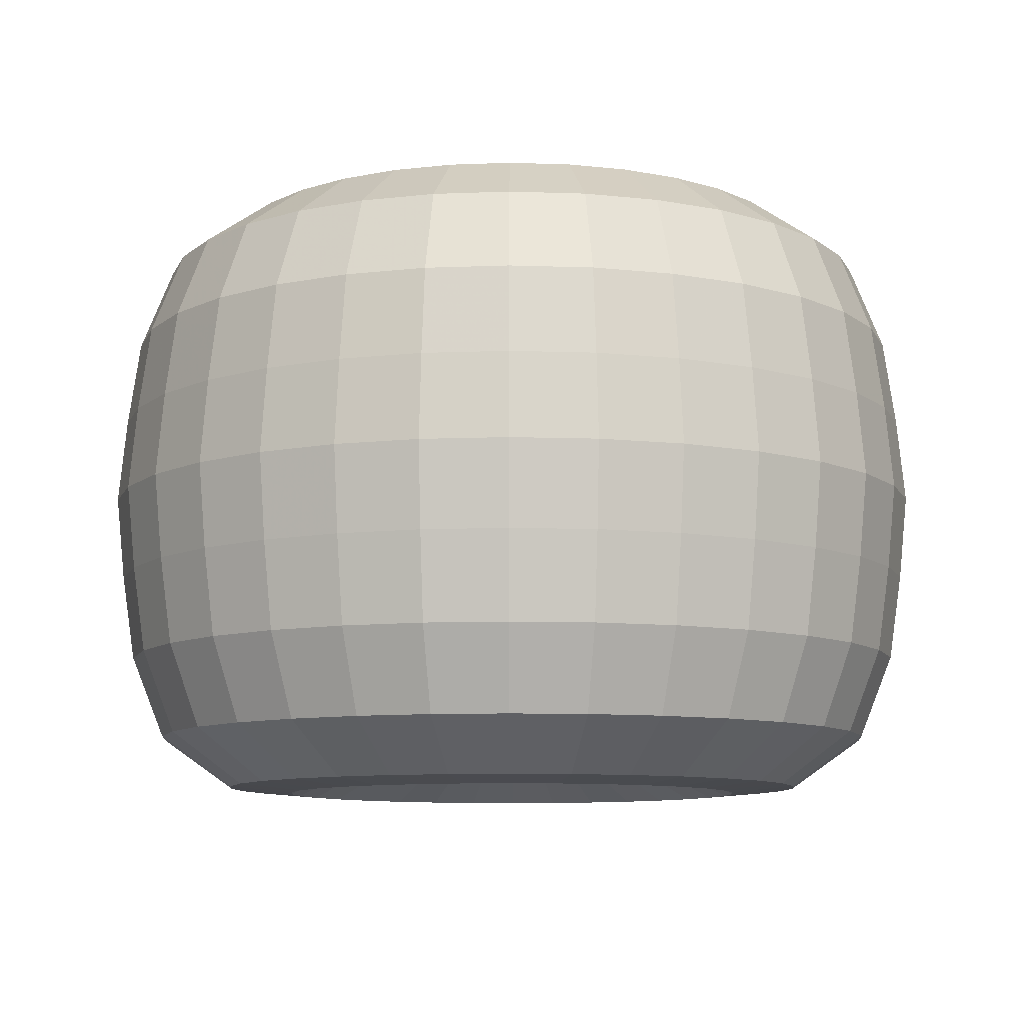
<metadata>
{"format":"obj","ext":"obj","renderer":"f3d","projection":"perspective","resolution":1024,"background":"white","views":[{"elev":-9.3,"azim":90.4,"up":"+Z"}]}
</metadata>
<code>
o Mesh.001_Wheel_-_Front_Left_Sphere
v -1.726 0.6563 0.7148
v -1.778 0.6666 0.3457
v -1.813 0.3123 0.3457
v -1.76 0.3123 0.7148
v -1.006 0.513 -1.35
v -0.6917 0.4506 -1.199
v -0.7053 0.3123 -1.199
v -1.025 0.3123 -1.35
v -1.813 0.6736 -0.01549
v -1.848 0.3123 -0.01549
v -1.778 0.6666 -0.3767
v -1.813 0.3123 -0.3767
v -0.6917 0.4506 1.168
v -1.006 0.513 1.319
v -1.025 0.3123 1.319
v -0.7053 0.3123 1.168
v -1.726 0.6563 -0.7458
v -1.76 0.3123 -0.7458
v -1.281 0.5678 1.294
v -1.306 0.3123 1.294
v -1.589 0.6291 -1.1
v -1.62 0.3123 -1.1
v -1.589 0.6291 1.069
v -1.62 0.3123 1.069
v -1.281 0.5678 -1.325
v -1.306 0.3123 -1.325
v -1.675 1.007 -0.3767
v -1.626 0.9871 -0.7458
v -0.9471 0.706 1.319
v -1.206 0.8134 1.294
v -1.497 0.9337 -1.1
v -1.497 0.9337 1.069
v -1.206 0.8134 -1.325
v -1.626 0.9871 0.7148
v -0.9471 0.706 -1.35
v -1.675 1.007 0.3457
v -0.6514 0.5835 -1.199
v -1.707 1.021 -0.01549
v -0.6514 0.5835 1.168
v -0.8521 0.8838 -1.35
v -0.5859 0.706 -1.199
v -1.507 1.321 0.3457
v -1.536 1.341 -0.01549
v -1.507 1.321 -0.3767
v -0.5859 0.706 1.168
v -0.8521 0.8838 1.319
v -1.463 1.292 -0.7458
v -1.085 1.04 1.294
v -1.347 1.214 -1.1
v -1.347 1.214 1.069
v -1.085 1.04 -1.325
v -1.463 1.292 0.7148
v -1.145 1.46 -1.1
v -0.9225 1.238 -1.325
v -1.145 1.46 1.069
v -1.244 1.559 0.7148
v -0.7241 1.04 -1.35
v -1.281 1.596 0.3457
v -0.4978 0.8134 -1.199
v -1.306 1.622 -0.01549
v -1.281 1.596 -0.3767
v -0.4978 0.8134 1.168
v -0.7241 1.04 1.319
v -1.244 1.559 -0.7458
v -0.9225 1.238 1.294
v -0.3904 0.9015 1.168
v -0.5683 1.168 1.319
v -1.006 1.822 -0.3767
v -0.9763 1.778 -0.7458
v -0.7241 1.401 1.294
v -0.8988 1.662 -1.1
v -0.8988 1.662 1.069
v -0.7241 1.401 -1.325
v -0.9763 1.778 0.7148
v -0.5683 1.168 -1.35
v -1.006 1.822 0.3457
v -0.3904 0.9015 -1.199
v -1.025 1.852 -0.01549
v -0.6715 1.941 0.7148
v -0.6917 1.99 0.3457
v -0.3904 1.263 -1.35
v -0.2679 0.967 -1.199
v -0.7053 2.023 -0.01549
v -0.6917 1.99 -0.3767
v -0.2679 0.967 1.168
v -0.3904 1.263 1.319
v -0.6715 1.941 -0.7458
v -0.4978 1.522 1.294
v -0.6181 1.812 -1.1
v -0.6181 1.812 1.069
v -0.4978 1.522 -1.325
v -0.3407 2.042 -0.7458
v -0.3135 1.905 -1.1
v -0.2522 1.596 1.294
v -0.3135 1.905 1.069
v -0.2522 1.596 -1.325
v -0.3407 2.042 0.7148
v -0.1974 1.321 -1.35
v -0.351 2.093 0.3457
v -0.135 1.007 -1.199
v -0.358 2.128 -0.01549
v -0.351 2.093 -0.3767
v -0.135 1.007 1.168
v -0.1974 1.321 1.319
v 0.003251 2.164 -0.01549
v 0.003251 2.128 -0.3767
v 0.003251 1.021 1.168
v 0.003251 1.341 1.319
v 0.003251 2.076 -0.7458
v 0.003251 1.622 1.294
v 0.003251 1.936 -1.1
v 0.003251 1.936 1.069
v 0.003251 1.622 -1.325
v 0.003251 2.076 0.7148
v 0.003251 1.341 -1.35
v 0.003251 2.128 0.3457
v 0.003251 1.021 -1.199
v 0.2587 1.596 -1.325
v 0.2039 1.321 -1.35
v 0.3472 2.042 0.7148
v 0.3575 2.093 0.3457
v 0.1415 1.007 -1.199
v 0.3645 2.128 -0.01549
v 0.3575 2.093 -0.3767
v 0.1415 1.007 1.168
v 0.2039 1.321 1.319
v 0.3472 2.042 -0.7458
v 0.2587 1.596 1.294
v 0.32 1.905 -1.1
v 0.32 1.905 1.069
v 0.678 1.941 -0.7458
v 0.6246 1.812 -1.1
v 0.5043 1.522 1.294
v 0.6246 1.812 1.069
v 0.5043 1.522 -1.325
v 0.678 1.941 0.7148
v 0.3969 1.263 -1.35
v 0.6982 1.99 0.3457
v 0.2744 0.967 -1.199
v 0.7118 2.023 -0.01549
v 0.6982 1.99 -0.3767
v 0.2744 0.967 1.168
v 0.3969 1.263 1.319
v 1.032 1.852 -0.01549
v 1.012 1.822 -0.3767
v 0.3969 0.9015 1.168
v 0.5748 1.168 1.319
v 0.9828 1.778 -0.7458
v 0.7306 1.401 1.294
v 0.9053 1.662 -1.1
v 0.9053 1.662 1.069
v 0.7306 1.401 -1.325
v 0.9828 1.778 0.7148
v 0.5748 1.168 -1.35
v 1.012 1.822 0.3457
v 0.3969 0.9015 -1.199
v 0.929 1.238 -1.325
v 0.7306 1.04 -1.35
v 1.25 1.559 0.7148
v 1.287 1.596 0.3457
v 0.5043 0.8134 -1.199
v 1.313 1.622 -0.01549
v 1.287 1.596 -0.3767
v 0.5043 0.8134 1.168
v 0.7306 1.04 1.319
v 1.25 1.559 -0.7458
v 0.929 1.238 1.294
v 1.151 1.46 -1.1
v 1.151 1.46 1.069
v 1.469 1.292 -0.7458
v 1.353 1.214 -1.1
v 1.092 1.04 1.294
v 1.353 1.214 1.069
v 1.092 1.04 -1.325
v 1.469 1.292 0.7148
v 0.8586 0.8838 -1.35
v 1.513 1.321 0.3457
v 0.5924 0.706 -1.199
v 1.543 1.341 -0.01549
v 1.513 1.321 -0.3767
v 0.5924 0.706 1.168
v 0.8586 0.8838 1.319
v 1.714 1.021 -0.01549
v 1.681 1.007 -0.3767
v 0.6579 0.5835 1.168
v 0.9536 0.706 1.319
v 1.632 0.9871 -0.7458
v 1.213 0.8134 1.294
v 1.503 0.9337 -1.1
v 1.503 0.9337 1.069
v 1.213 0.8134 -1.325
v 1.632 0.9871 0.7148
v 0.9536 0.706 -1.35
v 1.681 1.007 0.3457
v 0.6579 0.5835 -1.199
v 1.596 0.6291 1.069
v 1.733 0.6563 0.7148
v 1.287 0.5678 -1.325
v 1.012 0.513 -1.35
v 1.784 0.6666 0.3457
v 0.6982 0.4506 -1.199
v 1.819 0.6736 -0.01549
v 1.784 0.6666 -0.3767
v 0.6982 0.4506 1.168
v 1.012 0.513 1.319
v 1.733 0.6563 -0.7458
v 1.287 0.5678 1.294
v 1.596 0.6291 -1.1
v 1.819 0.3123 -0.3767
v 1.766 0.3123 -0.7458
v 1.032 0.3123 1.319
v 1.313 0.3123 1.294
v 1.627 0.3123 -1.1
v 1.627 0.3123 1.069
v 1.313 0.3123 -1.325
v 1.766 0.3123 0.7148
v 1.032 0.3123 -1.35
v 1.819 0.3123 0.3457
v 0.7118 0.3123 -1.199
v 1.855 0.3123 -0.01549
v 0.7118 0.3123 1.168
v 1.012 0.1117 -1.35
v 0.6982 0.1741 -1.199
v 1.784 -0.04194 0.3457
v 1.819 -0.04888 -0.01549
v 1.784 -0.04194 -0.3767
v 0.6982 0.1741 1.168
v 1.012 0.1117 1.319
v 1.733 -0.03164 -0.7458
v 1.287 0.05692 1.294
v 1.596 -0.00443 -1.1
v 1.596 -0.00443 1.069
v 1.287 0.05692 -1.325
v 1.733 -0.03164 0.7148
v 1.503 -0.309 -1.1
v 1.213 -0.1887 -1.325
v 1.503 -0.309 1.069
v 1.632 -0.3624 0.7148
v 0.9536 -0.08131 -1.35
v 1.681 -0.3826 0.3457
v 0.6579 0.04119 -1.199
v 1.714 -0.3962 -0.01549
v 1.681 -0.3826 -0.3767
v 0.6579 0.04119 1.168
v 0.9536 -0.08131 1.319
v 1.632 -0.3624 -0.7458
v 1.213 -0.1887 1.294
v 1.513 -0.6966 -0.3767
v 1.469 -0.6672 -0.7458
v 0.8586 -0.2592 1.319
v 1.092 -0.415 1.294
v 1.353 -0.5898 -1.1
v 1.353 -0.5898 1.069
v 1.092 -0.415 -1.325
v 1.469 -0.6672 0.7148
v 0.8586 -0.2592 -1.35
v 1.513 -0.6966 0.3457
v 0.5924 -0.08131 -1.199
v 1.543 -0.7163 -0.01549
v 0.5924 -0.08131 1.168
v 0.7306 -0.415 -1.35
v 0.5043 -0.1887 -1.199
v 1.287 -0.9718 0.3457
v 1.313 -0.9969 -0.01549
v 1.287 -0.9718 -0.3767
v 0.5043 -0.1887 1.168
v 0.7306 -0.415 1.319
v 1.25 -0.9344 -0.7458
v 0.929 -0.6134 1.294
v 1.151 -0.8358 -1.1
v 1.151 -0.8358 1.069
v 0.929 -0.6134 -1.325
v 1.25 -0.9344 0.7148
v 0.9053 -1.038 -1.1
v 0.7306 -0.7763 -1.325
v 0.9053 -1.038 1.069
v 0.9828 -1.154 0.7148
v 0.5748 -0.543 -1.35
v 1.012 -1.198 0.3457
v 0.3969 -0.2768 -1.199
v 1.032 -1.227 -0.01549
v 1.012 -1.198 -0.3767
v 0.3969 -0.2768 1.168
v 0.5748 -0.543 1.319
v 0.9828 -1.154 -0.7458
v 0.7306 -0.7763 1.294
v 0.6982 -1.365 -0.3767
v 0.678 -1.317 -0.7458
v 0.3969 -0.638 1.319
v 0.5043 -0.8972 1.294
v 0.6246 -1.188 -1.1
v 0.6246 -1.188 1.069
v 0.5043 -0.8972 -1.325
v 0.678 -1.317 0.7148
v 0.3969 -0.638 -1.35
v 0.6982 -1.365 0.3457
v 0.2744 -0.3423 -1.199
v 0.7118 -1.398 -0.01549
v 0.2744 -0.3423 1.168
v 0.2039 -0.6966 -1.35
v 0.1415 -0.3826 -1.199
v 0.3575 -1.469 0.3457
v 0.3645 -1.504 -0.01549
v 0.3575 -1.469 -0.3767
v 0.1415 -0.3826 1.168
v 0.2039 -0.6966 1.319
v 0.3472 -1.417 -0.7458
v 0.2587 -0.9718 1.294
v 0.32 -1.28 -1.1
v 0.32 -1.28 1.069
v 0.2587 -0.9718 -1.325
v 0.3472 -1.417 0.7148
v 0.00325 -0.9969 1.294
v 0.00325 -1.311 1.069
v 0.00325 -1.311 -1.1
v 0.00325 -0.9969 -1.325
v 0.00325 -1.451 0.7148
v 0.00325 -0.7163 -1.35
v 0.00325 -1.504 0.3457
v 0.003251 -0.3962 -1.199
v 0.00325 -1.539 -0.01549
v 0.00325 -1.504 -0.3767
v 0.003251 -0.3962 1.168
v 0.00325 -0.7163 1.319
v 0.00325 -1.451 -0.7458
v -0.358 -1.504 -0.01549
v -0.351 -1.469 -0.3767
v -0.135 -0.3826 1.168
v -0.1974 -0.6966 1.319
v -0.3407 -1.417 -0.7458
v -0.2522 -0.9718 1.294
v -0.3135 -1.28 -1.1
v -0.3135 -1.28 1.069
v -0.2522 -0.9718 -1.325
v -0.3407 -1.417 0.7148
v -0.1974 -0.6966 -1.35
v -0.351 -1.469 0.3457
v -0.135 -0.3826 -1.199
v -0.4978 -0.8972 -1.325
v -0.3904 -0.638 -1.35
v -0.6715 -1.317 0.7148
v -0.6917 -1.365 0.3457
v -0.2679 -0.3423 -1.199
v -0.7053 -1.398 -0.01549
v -0.6917 -1.365 -0.3767
v -0.2679 -0.3423 1.168
v -0.3904 -0.638 1.319
v -0.6715 -1.317 -0.7458
v -0.4978 -0.8972 1.294
v -0.6181 -1.188 -1.1
v -0.6181 -1.188 1.069
v -0.9763 -1.154 -0.7458
v -0.8988 -1.038 -1.1
v -0.7241 -0.7763 1.294
v -0.8988 -1.038 1.069
v -0.7241 -0.7763 -1.325
v -0.9763 -1.154 0.7148
v -0.5683 -0.543 -1.35
v -1.006 -1.198 0.3457
v -0.3904 -0.2768 -1.199
v -1.025 -1.227 -0.01549
v -1.006 -1.198 -0.3767
v -0.3904 -0.2768 1.168
v -0.5683 -0.543 1.319
v -1.306 -0.9969 -0.01549
v -1.281 -0.9718 -0.3767
v -0.4978 -0.1887 1.168
v -0.7241 -0.415 1.319
v -1.244 -0.9344 -0.7458
v -0.9225 -0.6134 1.294
v -1.145 -0.8358 -1.1
v -1.145 -0.8358 1.069
v -0.9225 -0.6134 -1.325
v -1.244 -0.9344 0.7148
v -0.7241 -0.415 -1.35
v -1.281 -0.9718 0.3457
v -0.4978 -0.1887 -1.199
v -1.085 -0.415 -1.325
v -0.8521 -0.2592 -1.35
v -1.463 -0.6672 0.7148
v -1.507 -0.6966 0.3457
v -0.5859 -0.08131 -1.199
v -1.536 -0.7163 -0.01549
v -1.507 -0.6966 -0.3767
v -0.5859 -0.08131 1.168
v -0.8521 -0.2592 1.319
v -1.463 -0.6672 -0.7458
v -1.085 -0.415 1.294
v -1.347 -0.5898 -1.1
v -1.347 -0.5898 1.069
v -1.626 -0.3624 -0.7458
v -1.497 -0.309 -1.1
v -1.206 -0.1887 1.294
v -1.497 -0.309 1.069
v -1.206 -0.1887 -1.325
v -1.626 -0.3624 0.7148
v -0.9471 -0.08131 -1.35
v -1.675 -0.3826 0.3457
v -0.6514 0.04119 -1.199
v -1.707 -0.3962 -0.01549
v -1.675 -0.3826 -0.3767
v -0.6514 0.04119 1.168
v -0.9471 -0.08131 1.319
v -1.813 -0.04888 -0.01549
v -1.778 -0.04194 -0.3767
v -0.6917 0.1741 1.168
v -1.006 0.1117 1.319
v -1.726 -0.03164 -0.7458
v -1.281 0.05692 1.294
v -1.589 -0.00443 -1.1
v -1.589 -0.00443 1.069
v -1.281 0.05692 -1.325
v -1.726 -0.03163 0.7148
v -1.006 0.1117 -1.35
v -1.778 -0.04194 0.3457
v -0.6917 0.1741 -1.199
v -0.358 0.3123 1.03
v -0.351 0.3828 1.03
v -0.351 0.3828 -1.061
v -0.358 0.3123 -1.061
v -0.3305 0.4506 1.03
v -0.3305 0.4506 -1.061
v -0.2971 0.513 1.03
v -0.2971 0.513 -1.061
v -0.2522 0.5678 1.03
v -0.2522 0.5678 -1.061
v -0.1974 0.6127 1.03
v -0.1974 0.6127 -1.061
v -0.135 0.6461 1.03
v -0.135 0.6461 -1.061
v -0.06722 0.6666 1.03
v -0.06722 0.6666 -1.061
v 0.003251 0.6736 -1.061
v 0.003251 0.6736 1.03
v 0.07372 0.6666 1.03
v 0.07372 0.6666 -1.061
v 0.1415 0.6461 1.03
v 0.1415 0.6461 -1.061
v 0.2039 0.6127 -1.061
v 0.2039 0.6127 1.03
v 0.2587 0.5678 1.03
v 0.2587 0.5678 -1.061
v 0.3036 0.513 1.03
v 0.3036 0.513 -1.061
v 0.337 0.4506 1.03
v 0.337 0.4506 -1.061
v 0.3575 0.3828 1.03
v 0.3575 0.3828 -1.061
v 0.3645 0.3123 1.03
v 0.3645 0.3123 -1.061
v 0.3575 0.2419 1.03
v 0.3575 0.2419 -1.061
v 0.337 0.1741 1.03
v 0.337 0.1741 -1.061
v 0.3036 0.1117 1.03
v 0.3036 0.1117 -1.061
v 0.2587 0.05692 1.03
v 0.2587 0.05692 -1.061
v 0.2039 0.012 1.03
v 0.2039 0.012 -1.061
v 0.1415 -0.02138 1.03
v 0.1415 -0.02138 -1.061
v 0.07372 -0.04194 1.03
v 0.07372 -0.04194 -1.061
v 0.003251 -0.04888 1.03
v 0.003251 -0.04888 -1.061
v -0.06722 -0.04194 1.03
v -0.06722 -0.04194 -1.061
v -0.135 -0.02138 1.03
v -0.135 -0.02138 -1.061
v -0.1974 0.012 1.03
v -0.1974 0.012 -1.061
v -0.2522 0.05692 -1.061
v -0.2522 0.05692 1.03
v -0.2971 0.1117 1.03
v -0.2971 0.1117 -1.061
v -0.3305 0.1741 1.03
v -0.3305 0.1741 -1.061
v -0.351 0.2419 -1.061
v -0.351 0.2419 1.03
v 0.00325 0.3123 1.05
v 0.003251 0.3123 -1.081
f 1 2 3 4
f 5 6 7 8
f 2 9 10 3
f 9 11 12 10
f 13 14 15 16
f 11 17 18 12
f 14 19 20 15
f 17 21 22 18
f 19 23 24 20
f 21 25 26 22
f 23 1 4 24
f 25 5 8 26
f 27 28 17 11
f 29 30 19 14
f 28 31 21 17
f 30 32 23 19
f 31 33 25 21
f 1 23 32 34
f 33 35 5 25
f 2 1 34 36
f 35 37 6 5
f 36 38 9 2
f 38 27 11 9
f 39 29 14 13
f 40 41 37 35
f 42 43 38 36
f 43 44 27 38
f 45 46 29 39
f 44 47 28 27
f 46 48 30 29
f 47 49 31 28
f 48 50 32 30
f 49 51 33 31
f 50 52 34 32
f 51 40 35 33
f 52 42 36 34
f 53 54 51 49
f 55 56 52 50
f 54 57 40 51
f 56 58 42 52
f 57 59 41 40
f 58 60 43 42
f 60 61 44 43
f 62 63 46 45
f 61 64 47 44
f 63 65 48 46
f 64 53 49 47
f 65 55 50 48
f 66 67 63 62
f 68 69 64 61
f 67 70 65 63
f 69 71 53 64
f 70 72 55 65
f 71 73 54 53
f 72 74 56 55
f 73 75 57 54
f 74 76 58 56
f 75 77 59 57
f 76 78 60 58
f 78 68 61 60
f 79 80 76 74
f 81 82 77 75
f 80 83 78 76
f 83 84 68 78
f 85 86 67 66
f 84 87 69 68
f 86 88 70 67
f 87 89 71 69
f 88 90 72 70
f 89 91 73 71
f 90 79 74 72
f 91 81 75 73
f 92 93 89 87
f 94 95 90 88
f 93 96 91 89
f 95 97 79 90
f 96 98 81 91
f 97 99 80 79
f 98 100 82 81
f 99 101 83 80
f 101 102 84 83
f 103 104 86 85
f 102 92 87 84
f 104 94 88 86
f 105 106 102 101
f 107 108 104 103
f 106 109 92 102
f 108 110 94 104
f 109 111 93 92
f 110 112 95 94
f 111 113 96 93
f 112 114 97 95
f 113 115 98 96
f 114 116 99 97
f 115 117 100 98
f 116 105 101 99
f 118 119 115 113
f 120 121 116 114
f 119 122 117 115
f 121 123 105 116
f 123 124 106 105
f 125 126 108 107
f 124 127 109 106
f 126 128 110 108
f 127 129 111 109
f 128 130 112 110
f 129 118 113 111
f 130 120 114 112
f 131 132 129 127
f 133 134 130 128
f 132 135 118 129
f 134 136 120 130
f 135 137 119 118
f 136 138 121 120
f 137 139 122 119
f 138 140 123 121
f 140 141 124 123
f 142 143 126 125
f 141 131 127 124
f 143 133 128 126
f 144 145 141 140
f 146 147 143 142
f 145 148 131 141
f 147 149 133 143
f 148 150 132 131
f 149 151 134 133
f 150 152 135 132
f 151 153 136 134
f 152 154 137 135
f 153 155 138 136
f 154 156 139 137
f 155 144 140 138
f 157 158 154 152
f 159 160 155 153
f 158 161 156 154
f 160 162 144 155
f 162 163 145 144
f 164 165 147 146
f 163 166 148 145
f 165 167 149 147
f 166 168 150 148
f 167 169 151 149
f 168 157 152 150
f 169 159 153 151
f 170 171 168 166
f 172 173 169 167
f 171 174 157 168
f 173 175 159 169
f 174 176 158 157
f 175 177 160 159
f 176 178 161 158
f 177 179 162 160
f 179 180 163 162
f 181 182 165 164
f 180 170 166 163
f 182 172 167 165
f 183 184 180 179
f 185 186 182 181
f 184 187 170 180
f 186 188 172 182
f 187 189 171 170
f 188 190 173 172
f 189 191 174 171
f 190 192 175 173
f 191 193 176 174
f 192 194 177 175
f 193 195 178 176
f 194 183 179 177
f 196 197 192 190
f 198 199 193 191
f 197 200 194 192
f 199 201 195 193
f 200 202 183 194
f 202 203 184 183
f 204 205 186 185
f 203 206 187 184
f 205 207 188 186
f 206 208 189 187
f 207 196 190 188
f 208 198 191 189
f 209 210 206 203
f 211 212 207 205
f 210 213 208 206
f 212 214 196 207
f 213 215 198 208
f 214 216 197 196
f 215 217 199 198
f 216 218 200 197
f 217 219 201 199
f 218 220 202 200
f 220 209 203 202
f 221 211 205 204
f 222 223 219 217
f 224 225 220 218
f 225 226 209 220
f 227 228 211 221
f 226 229 210 209
f 228 230 212 211
f 229 231 213 210
f 230 232 214 212
f 231 233 215 213
f 232 234 216 214
f 233 222 217 215
f 234 224 218 216
f 235 236 233 231
f 237 238 234 232
f 236 239 222 233
f 238 240 224 234
f 239 241 223 222
f 240 242 225 224
f 242 243 226 225
f 244 245 228 227
f 243 246 229 226
f 245 247 230 228
f 246 235 231 229
f 247 237 232 230
f 248 249 246 243
f 250 251 247 245
f 249 252 235 246
f 251 253 237 247
f 252 254 236 235
f 253 255 238 237
f 254 256 239 236
f 255 257 240 238
f 256 258 241 239
f 257 259 242 240
f 259 248 243 242
f 260 250 245 244
f 261 262 258 256
f 263 264 259 257
f 264 265 248 259
f 266 267 250 260
f 265 268 249 248
f 267 269 251 250
f 268 270 252 249
f 269 271 253 251
f 270 272 254 252
f 271 273 255 253
f 272 261 256 254
f 273 263 257 255
f 274 275 272 270
f 276 277 273 271
f 275 278 261 272
f 277 279 263 273
f 278 280 262 261
f 279 281 264 263
f 281 282 265 264
f 283 284 267 266
f 282 285 268 265
f 284 286 269 267
f 285 274 270 268
f 286 276 271 269
f 287 288 285 282
f 289 290 286 284
f 288 291 274 285
f 290 292 276 286
f 291 293 275 274
f 292 294 277 276
f 293 295 278 275
f 294 296 279 277
f 295 297 280 278
f 296 298 281 279
f 298 287 282 281
f 299 289 284 283
f 300 301 297 295
f 302 303 298 296
f 303 304 287 298
f 305 306 289 299
f 304 307 288 287
f 306 308 290 289
f 307 309 291 288
f 308 310 292 290
f 309 311 293 291
f 310 312 294 292
f 311 300 295 293
f 312 302 296 294
f 313 314 310 308
f 315 316 311 309
f 314 317 312 310
f 316 318 300 311
f 317 319 302 312
f 318 320 301 300
f 319 321 303 302
f 321 322 304 303
f 323 324 306 305
f 322 325 307 304
f 324 313 308 306
f 325 315 309 307
f 326 327 322 321
f 328 329 324 323
f 327 330 325 322
f 329 331 313 324
f 330 332 315 325
f 331 333 314 313
f 332 334 316 315
f 333 335 317 314
f 334 336 318 316
f 335 337 319 317
f 336 338 320 318
f 337 326 321 319
f 339 340 336 334
f 341 342 337 335
f 340 343 338 336
f 342 344 326 337
f 344 345 327 326
f 346 347 329 328
f 345 348 330 327
f 347 349 331 329
f 348 350 332 330
f 349 351 333 331
f 350 339 334 332
f 351 341 335 333
f 352 353 350 348
f 354 355 351 349
f 353 356 339 350
f 355 357 341 351
f 356 358 340 339
f 357 359 342 341
f 358 360 343 340
f 359 361 344 342
f 361 362 345 344
f 363 364 347 346
f 362 352 348 345
f 364 354 349 347
f 365 366 362 361
f 367 368 364 363
f 366 369 352 362
f 368 370 354 364
f 369 371 353 352
f 370 372 355 354
f 371 373 356 353
f 372 374 357 355
f 373 375 358 356
f 374 376 359 357
f 375 377 360 358
f 376 365 361 359
f 378 379 375 373
f 380 381 376 374
f 379 382 377 375
f 381 383 365 376
f 383 384 366 365
f 385 386 368 367
f 384 387 369 366
f 386 388 370 368
f 387 389 371 369
f 388 390 372 370
f 389 378 373 371
f 390 380 374 372
f 391 392 389 387
f 393 394 390 388
f 392 395 378 389
f 394 396 380 390
f 395 397 379 378
f 396 398 381 380
f 397 399 382 379
f 398 400 383 381
f 400 401 384 383
f 402 403 386 385
f 401 391 387 384
f 403 393 388 386
f 404 405 401 400
f 406 407 403 402
f 405 408 391 401
f 407 409 393 403
f 408 410 392 391
f 409 411 394 393
f 410 412 395 392
f 411 413 396 394
f 412 414 397 395
f 413 415 398 396
f 414 416 399 397
f 415 404 400 398
f 26 8 414 412
f 4 3 415 413
f 8 7 416 414
f 3 10 404 415
f 10 12 405 404
f 16 15 407 406
f 12 18 408 405
f 15 20 409 407
f 18 22 410 408
f 20 24 411 409
f 22 26 412 410
f 24 4 413 411
f 16 417 418 13
f 6 419 420 7
f 421 39 13 418
f 37 422 419 6
f 423 45 39 421
f 41 424 422 37
f 425 62 45 423
f 59 426 424 41
f 427 66 62 425
f 77 428 426 59
f 429 85 66 427
f 82 430 428 77
f 431 103 85 429
f 100 432 430 82
f 117 433 432 100
f 434 107 103 431
f 435 125 107 434
f 122 436 433 117
f 437 142 125 435
f 139 438 436 122
f 156 439 438 139
f 440 146 142 437
f 441 164 146 440
f 161 442 439 156
f 443 181 164 441
f 178 444 442 161
f 445 185 181 443
f 195 446 444 178
f 447 204 185 445
f 201 448 446 195
f 449 221 204 447
f 219 450 448 201
f 451 227 221 449
f 223 452 450 219
f 453 244 227 451
f 241 454 452 223
f 455 260 244 453
f 258 456 454 241
f 457 266 260 455
f 262 458 456 258
f 459 283 266 457
f 280 460 458 262
f 461 299 283 459
f 297 462 460 280
f 463 305 299 461
f 301 464 462 297
f 465 323 305 463
f 320 466 464 301
f 467 328 323 465
f 338 468 466 320
f 469 346 328 467
f 343 470 468 338
f 471 363 346 469
f 360 472 470 343
f 377 473 472 360
f 474 367 363 471
f 475 385 367 474
f 382 476 473 377
f 477 402 385 475
f 399 478 476 382
f 416 479 478 399
f 480 406 402 477
f 418 417 481
f 419 482 420
f 422 482 419
f 481 421 418
f 424 482 422
f 481 423 421
f 481 425 423
f 426 482 424
f 428 482 426
f 481 427 425
f 481 429 427
f 430 482 428
f 481 431 429
f 432 482 430
f 433 482 432
f 481 434 431
f 481 435 434
f 436 482 433
f 481 437 435
f 438 482 436
f 439 482 438
f 481 440 437
f 481 441 440
f 442 482 439
f 481 443 441
f 444 482 442
f 446 482 444
f 481 445 443
f 481 447 445
f 448 482 446
f 481 449 447
f 450 482 448
f 452 482 450
f 481 451 449
f 481 453 451
f 454 482 452
f 456 482 454
f 481 455 453
f 458 482 456
f 481 457 455
f 481 459 457
f 460 482 458
f 462 482 460
f 481 461 459
f 481 463 461
f 464 482 462
f 481 465 463
f 466 482 464
f 468 482 466
f 481 467 465
f 481 469 467
f 470 482 468
f 481 471 469
f 472 482 470
f 473 482 472
f 481 474 471
f 481 475 474
f 476 482 473
f 481 477 475
f 478 482 476
f 479 482 478
f 481 480 477
f 481 417 480
f 417 16 406 480
f 7 420 479 416
f 420 482 479

</code>
